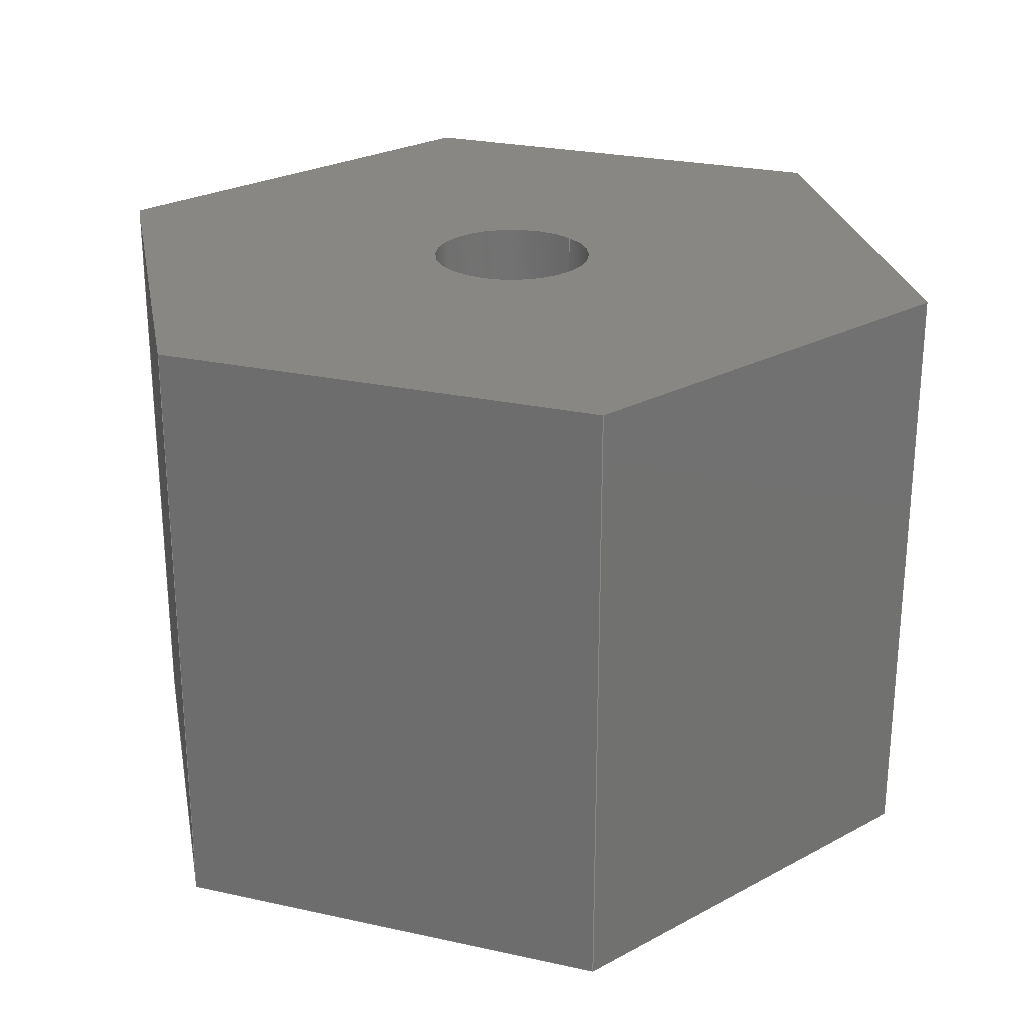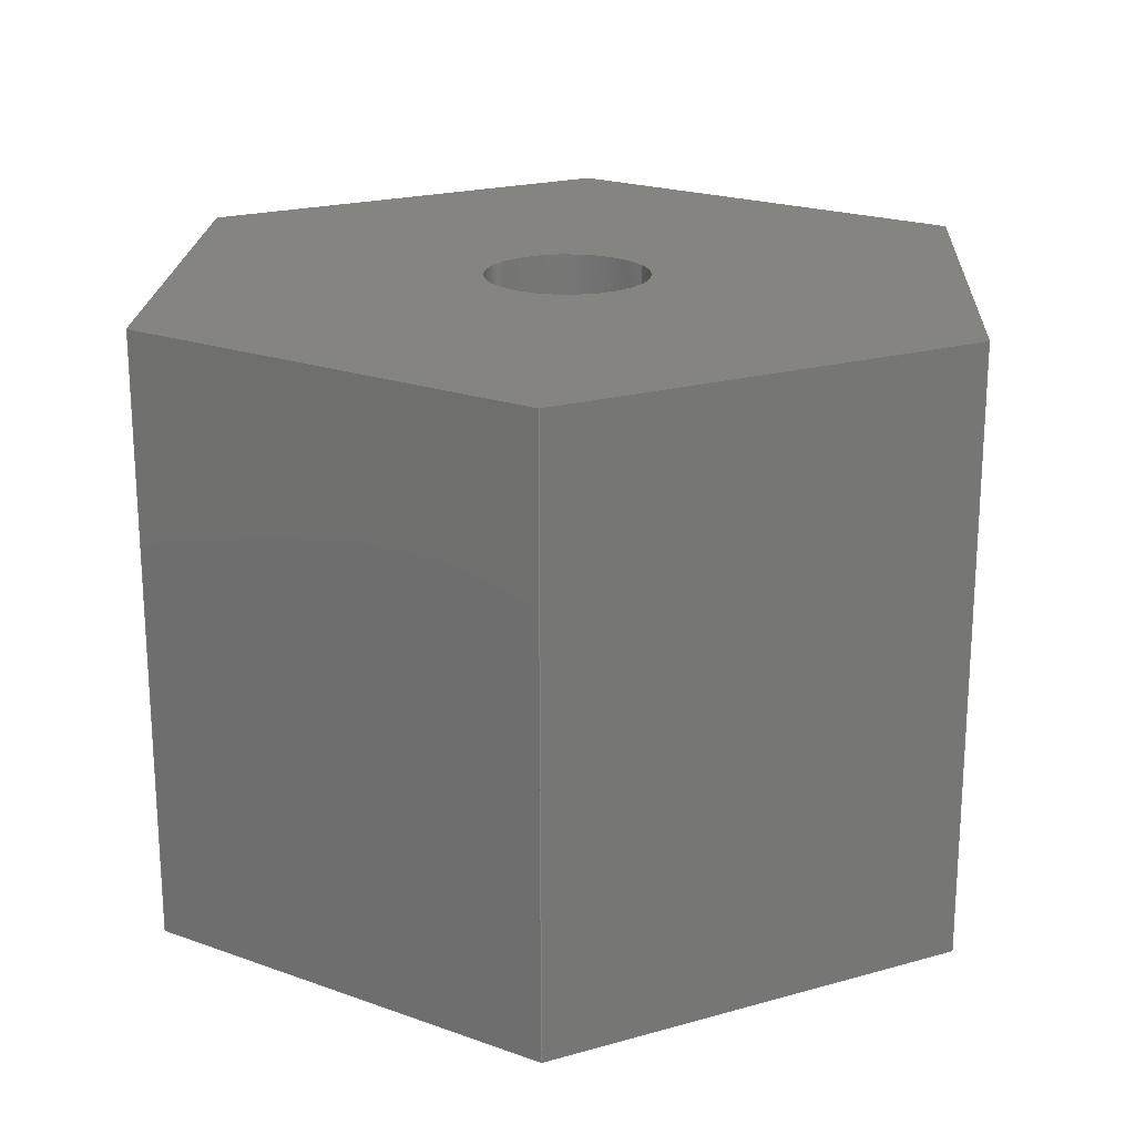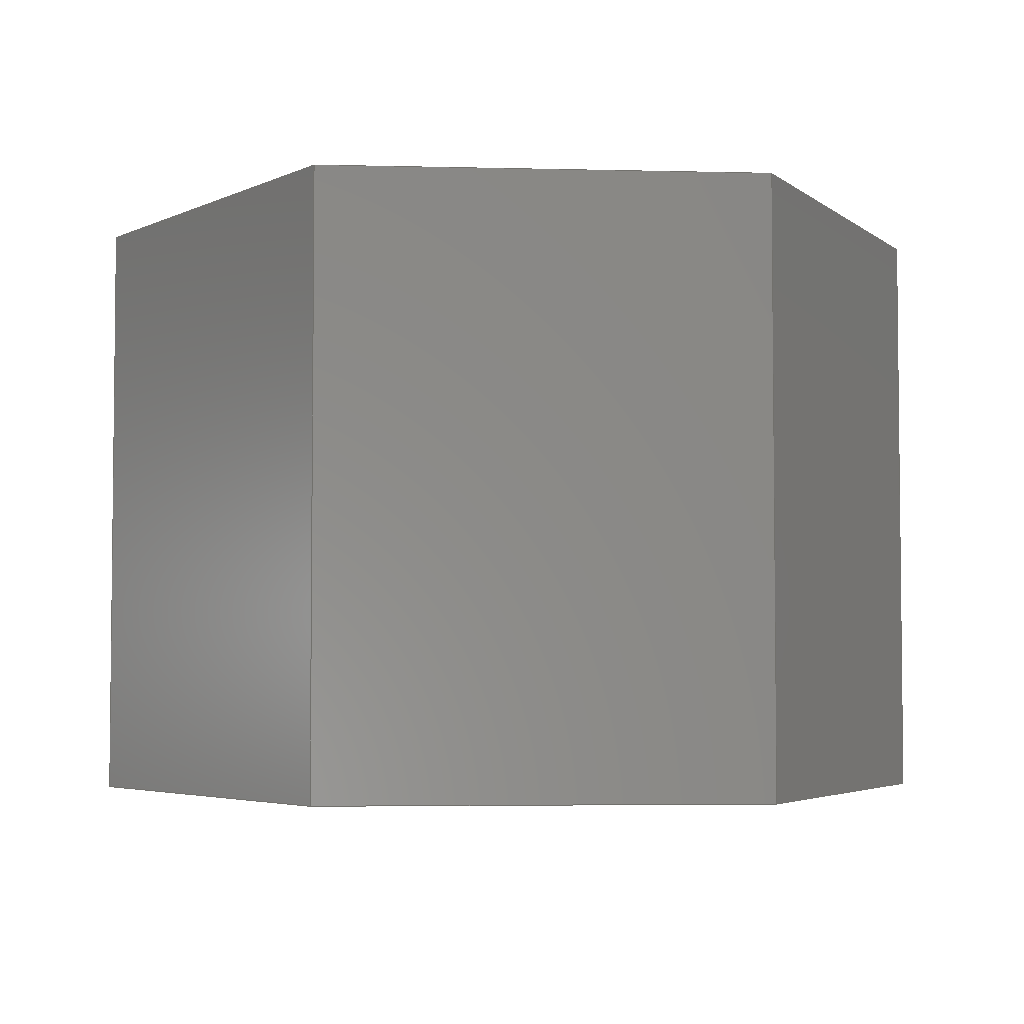
<metadata>
{"format":"step","ext":"step","renderer":"f3d","projection":"perspective","resolution":1024,"background":"white","views":[{"elev":25.6,"azim":139.4,"up":"+Z"},{"elev":20.7,"azim":153.0,"up":"+Z"},{"elev":-4.0,"azim":115.3,"up":"+Z"}]}
</metadata>
<code>
ISO-10303-21;
DATA;
#1=MECHANICAL_DESIGN_GEOMETRIC_PRESENTATION_REPRESENTATION('',(#4),#330);
#2=SHAPE_REPRESENTATION_RELATIONSHIP('SRR','None',#337,#3);
#3=ADVANCED_BREP_SHAPE_REPRESENTATION('',(#5),#329);
#4=STYLED_ITEM('',(#346),#5);
#5=MANIFOLD_SOLID_BREP('Body1',#190);
#6=FACE_BOUND('',#35,.T.);
#7=FACE_BOUND('',#43,.T.);
#8=PLANE('',#207);
#9=PLANE('',#211);
#10=PLANE('',#212);
#11=PLANE('',#213);
#12=PLANE('',#214);
#13=PLANE('',#215);
#14=PLANE('',#216);
#15=PLANE('',#217);
#16=PLANE('',#218);
#17=PLANE('',#219);
#18=FACE_OUTER_BOUND('',#30,.T.);
#19=FACE_OUTER_BOUND('',#31,.T.);
#20=FACE_OUTER_BOUND('',#32,.T.);
#21=FACE_OUTER_BOUND('',#33,.T.);
#22=FACE_OUTER_BOUND('',#34,.T.);
#23=FACE_OUTER_BOUND('',#36,.T.);
#24=FACE_OUTER_BOUND('',#37,.T.);
#25=FACE_OUTER_BOUND('',#38,.T.);
#26=FACE_OUTER_BOUND('',#39,.T.);
#27=FACE_OUTER_BOUND('',#40,.T.);
#28=FACE_OUTER_BOUND('',#41,.T.);
#29=FACE_OUTER_BOUND('',#42,.T.);
#30=EDGE_LOOP('',(#128,#129,#130,#131));
#31=EDGE_LOOP('',(#132));
#32=EDGE_LOOP('',(#133,#134,#135,#136));
#33=EDGE_LOOP('',(#137));
#34=EDGE_LOOP('',(#138,#139,#140,#141,#142,#143));
#35=EDGE_LOOP('',(#144));
#36=EDGE_LOOP('',(#145,#146,#147,#148));
#37=EDGE_LOOP('',(#149,#150,#151,#152));
#38=EDGE_LOOP('',(#153,#154,#155,#156));
#39=EDGE_LOOP('',(#157,#158,#159,#160));
#40=EDGE_LOOP('',(#161,#162,#163,#164));
#41=EDGE_LOOP('',(#165,#166,#167,#168));
#42=EDGE_LOOP('',(#169,#170,#171,#172,#173,#174));
#43=EDGE_LOOP('',(#175));
#44=LINE('',#279,#64);
#45=LINE('',#286,#65);
#46=LINE('',#292,#66);
#47=LINE('',#294,#67);
#48=LINE('',#296,#68);
#49=LINE('',#298,#69);
#50=LINE('',#300,#70);
#51=LINE('',#301,#71);
#52=LINE('',#304,#72);
#53=LINE('',#306,#73);
#54=LINE('',#307,#74);
#55=LINE('',#310,#75);
#56=LINE('',#311,#76);
#57=LINE('',#314,#77);
#58=LINE('',#315,#78);
#59=LINE('',#318,#79);
#60=LINE('',#319,#80);
#61=LINE('',#322,#81);
#62=LINE('',#323,#82);
#63=LINE('',#325,#83);
#64=VECTOR('',#226,0.473);
#65=VECTOR('',#235,1.587);
#66=VECTOR('',#242,1);
#67=VECTOR('',#243,1);
#68=VECTOR('',#244,1);
#69=VECTOR('',#245,1);
#70=VECTOR('',#246,1);
#71=VECTOR('',#247,1);
#72=VECTOR('',#250,1);
#73=VECTOR('',#251,1);
#74=VECTOR('',#252,1);
#75=VECTOR('',#255,1);
#76=VECTOR('',#256,1);
#77=VECTOR('',#259,1);
#78=VECTOR('',#260,1);
#79=VECTOR('',#263,1);
#80=VECTOR('',#264,1);
#81=VECTOR('',#267,1);
#82=VECTOR('',#268,1);
#83=VECTOR('',#271,1);
#84=CIRCLE('',#205,0.473);
#85=CIRCLE('',#206,0.473);
#86=CIRCLE('',#209,1.587);
#87=CIRCLE('',#210,1.587);
#88=VERTEX_POINT('',#276);
#89=VERTEX_POINT('',#278);
#90=VERTEX_POINT('',#283);
#91=VERTEX_POINT('',#285);
#92=VERTEX_POINT('',#290);
#93=VERTEX_POINT('',#291);
#94=VERTEX_POINT('',#293);
#95=VERTEX_POINT('',#295);
#96=VERTEX_POINT('',#297);
#97=VERTEX_POINT('',#299);
#98=VERTEX_POINT('',#303);
#99=VERTEX_POINT('',#305);
#100=VERTEX_POINT('',#309);
#101=VERTEX_POINT('',#313);
#102=VERTEX_POINT('',#317);
#103=VERTEX_POINT('',#321);
#104=EDGE_CURVE('',#88,#88,#84,.T.);
#105=EDGE_CURVE('',#88,#89,#44,.T.);
#106=EDGE_CURVE('',#89,#89,#85,.T.);
#107=EDGE_CURVE('',#90,#90,#86,.T.);
#108=EDGE_CURVE('',#90,#91,#45,.T.);
#109=EDGE_CURVE('',#91,#91,#87,.T.);
#110=EDGE_CURVE('',#92,#93,#46,.T.);
#111=EDGE_CURVE('',#93,#94,#47,.T.);
#112=EDGE_CURVE('',#94,#95,#48,.T.);
#113=EDGE_CURVE('',#95,#96,#49,.T.);
#114=EDGE_CURVE('',#96,#97,#50,.T.);
#115=EDGE_CURVE('',#97,#92,#51,.T.);
#116=EDGE_CURVE('',#98,#93,#52,.T.);
#117=EDGE_CURVE('',#99,#98,#53,.T.);
#118=EDGE_CURVE('',#94,#99,#54,.T.);
#119=EDGE_CURVE('',#100,#99,#55,.T.);
#120=EDGE_CURVE('',#95,#100,#56,.T.);
#121=EDGE_CURVE('',#101,#100,#57,.T.);
#122=EDGE_CURVE('',#96,#101,#58,.T.);
#123=EDGE_CURVE('',#102,#101,#59,.T.);
#124=EDGE_CURVE('',#97,#102,#60,.T.);
#125=EDGE_CURVE('',#103,#102,#61,.T.);
#126=EDGE_CURVE('',#92,#103,#62,.T.);
#127=EDGE_CURVE('',#98,#103,#63,.T.);
#128=ORIENTED_EDGE('',*,*,#104,.F.);
#129=ORIENTED_EDGE('',*,*,#105,.T.);
#130=ORIENTED_EDGE('',*,*,#106,.T.);
#131=ORIENTED_EDGE('',*,*,#105,.F.);
#132=ORIENTED_EDGE('',*,*,#106,.F.);
#133=ORIENTED_EDGE('',*,*,#107,.F.);
#134=ORIENTED_EDGE('',*,*,#108,.T.);
#135=ORIENTED_EDGE('',*,*,#109,.T.);
#136=ORIENTED_EDGE('',*,*,#108,.F.);
#137=ORIENTED_EDGE('',*,*,#109,.F.);
#138=ORIENTED_EDGE('',*,*,#110,.T.);
#139=ORIENTED_EDGE('',*,*,#111,.T.);
#140=ORIENTED_EDGE('',*,*,#112,.T.);
#141=ORIENTED_EDGE('',*,*,#113,.T.);
#142=ORIENTED_EDGE('',*,*,#114,.T.);
#143=ORIENTED_EDGE('',*,*,#115,.T.);
#144=ORIENTED_EDGE('',*,*,#107,.T.);
#145=ORIENTED_EDGE('',*,*,#116,.F.);
#146=ORIENTED_EDGE('',*,*,#117,.F.);
#147=ORIENTED_EDGE('',*,*,#118,.F.);
#148=ORIENTED_EDGE('',*,*,#111,.F.);
#149=ORIENTED_EDGE('',*,*,#118,.T.);
#150=ORIENTED_EDGE('',*,*,#119,.F.);
#151=ORIENTED_EDGE('',*,*,#120,.F.);
#152=ORIENTED_EDGE('',*,*,#112,.F.);
#153=ORIENTED_EDGE('',*,*,#120,.T.);
#154=ORIENTED_EDGE('',*,*,#121,.F.);
#155=ORIENTED_EDGE('',*,*,#122,.F.);
#156=ORIENTED_EDGE('',*,*,#113,.F.);
#157=ORIENTED_EDGE('',*,*,#122,.T.);
#158=ORIENTED_EDGE('',*,*,#123,.F.);
#159=ORIENTED_EDGE('',*,*,#124,.F.);
#160=ORIENTED_EDGE('',*,*,#114,.F.);
#161=ORIENTED_EDGE('',*,*,#124,.T.);
#162=ORIENTED_EDGE('',*,*,#125,.F.);
#163=ORIENTED_EDGE('',*,*,#126,.F.);
#164=ORIENTED_EDGE('',*,*,#115,.F.);
#165=ORIENTED_EDGE('',*,*,#126,.T.);
#166=ORIENTED_EDGE('',*,*,#127,.F.);
#167=ORIENTED_EDGE('',*,*,#116,.T.);
#168=ORIENTED_EDGE('',*,*,#110,.F.);
#169=ORIENTED_EDGE('',*,*,#127,.T.);
#170=ORIENTED_EDGE('',*,*,#125,.T.);
#171=ORIENTED_EDGE('',*,*,#123,.T.);
#172=ORIENTED_EDGE('',*,*,#121,.T.);
#173=ORIENTED_EDGE('',*,*,#119,.T.);
#174=ORIENTED_EDGE('',*,*,#117,.T.);
#175=ORIENTED_EDGE('',*,*,#104,.T.);
#176=CYLINDRICAL_SURFACE('',#204,0.473);
#177=CYLINDRICAL_SURFACE('',#208,1.587);
#178=ADVANCED_FACE('',(#18),#176,.F.);
#179=ADVANCED_FACE('',(#19),#8,.T.);
#180=ADVANCED_FACE('',(#20),#177,.F.);
#181=ADVANCED_FACE('',(#21),#9,.T.);
#182=ADVANCED_FACE('',(#22,#6),#10,.T.);
#183=ADVANCED_FACE('',(#23),#11,.T.);
#184=ADVANCED_FACE('',(#24),#12,.T.);
#185=ADVANCED_FACE('',(#25),#13,.T.);
#186=ADVANCED_FACE('',(#26),#14,.T.);
#187=ADVANCED_FACE('',(#27),#15,.T.);
#188=ADVANCED_FACE('',(#28),#16,.T.);
#189=ADVANCED_FACE('',(#29,#7),#17,.T.);
#190=CLOSED_SHELL('',(#178,#179,#180,#181,#182,#183,#184,#185,#186,#187,
#188,#189));
#191=DERIVED_UNIT_ELEMENT(#193,1);
#192=DERIVED_UNIT_ELEMENT(#332,3);
#193=(
MASS_UNIT()
NAMED_UNIT(*)
SI_UNIT(.KILO.,.GRAM.)
);
#194=DERIVED_UNIT((#191,#192));
#195=MEASURE_REPRESENTATION_ITEM('density measure',
POSITIVE_RATIO_MEASURE(7850),#194);
#196=PROPERTY_DEFINITION_REPRESENTATION(#201,#198);
#197=PROPERTY_DEFINITION_REPRESENTATION(#202,#199);
#198=REPRESENTATION('material name',(#200),#329);
#199=REPRESENTATION('density',(#195),#329);
#200=DESCRIPTIVE_REPRESENTATION_ITEM('Steel','Steel');
#201=PROPERTY_DEFINITION('material property','material name',#339);
#202=PROPERTY_DEFINITION('material property','density of part',#339);
#203=AXIS2_PLACEMENT_3D('placement',#274,#220,#221);
#204=AXIS2_PLACEMENT_3D('',#275,#222,#223);
#205=AXIS2_PLACEMENT_3D('',#277,#224,#225);
#206=AXIS2_PLACEMENT_3D('',#280,#227,#228);
#207=AXIS2_PLACEMENT_3D('',#281,#229,#230);
#208=AXIS2_PLACEMENT_3D('',#282,#231,#232);
#209=AXIS2_PLACEMENT_3D('',#284,#233,#234);
#210=AXIS2_PLACEMENT_3D('',#287,#236,#237);
#211=AXIS2_PLACEMENT_3D('',#288,#238,#239);
#212=AXIS2_PLACEMENT_3D('',#289,#240,#241);
#213=AXIS2_PLACEMENT_3D('',#302,#248,#249);
#214=AXIS2_PLACEMENT_3D('',#308,#253,#254);
#215=AXIS2_PLACEMENT_3D('',#312,#257,#258);
#216=AXIS2_PLACEMENT_3D('',#316,#261,#262);
#217=AXIS2_PLACEMENT_3D('',#320,#265,#266);
#218=AXIS2_PLACEMENT_3D('',#324,#269,#270);
#219=AXIS2_PLACEMENT_3D('',#326,#272,#273);
#220=DIRECTION('axis',(0,0,1));
#221=DIRECTION('refdir',(1,0,0));
#222=DIRECTION('center_axis',(0,0,-1));
#223=DIRECTION('ref_axis',(1,0,0));
#224=DIRECTION('center_axis',(0,0,-1));
#225=DIRECTION('ref_axis',(1,0,0));
#226=DIRECTION('',(0,0,-1));
#227=DIRECTION('center_axis',(0,0,-1));
#228=DIRECTION('ref_axis',(1,0,0));
#229=DIRECTION('center_axis',(0,0,1));
#230=DIRECTION('ref_axis',(1,0,0));
#231=DIRECTION('center_axis',(0,0,1));
#232=DIRECTION('ref_axis',(-1,0,0));
#233=DIRECTION('center_axis',(0,0,1));
#234=DIRECTION('ref_axis',(-1,0,0));
#235=DIRECTION('',(0,0,1));
#236=DIRECTION('center_axis',(0,0,1));
#237=DIRECTION('ref_axis',(-1,0,0));
#238=DIRECTION('center_axis',(0,0,-1));
#239=DIRECTION('ref_axis',(-1,0,0));
#240=DIRECTION('center_axis',(0,0,-1));
#241=DIRECTION('ref_axis',(-1,0,0));
#242=DIRECTION('',(1,3.789e-06,0));
#243=DIRECTION('',(0.5,-0.866,0));
#244=DIRECTION('',(-0.5,-0.866,0));
#245=DIRECTION('',(-1,-3.789e-06,0));
#246=DIRECTION('',(-0.5,0.866,0));
#247=DIRECTION('',(0.5,0.866,0));
#248=DIRECTION('center_axis',(0.866,0.5,0));
#249=DIRECTION('ref_axis',(-0.5,0.866,0));
#250=DIRECTION('',(0,0,-1));
#251=DIRECTION('',(-0.5,0.866,0));
#252=DIRECTION('',(0,0,1));
#253=DIRECTION('center_axis',(0.866,-0.5,0));
#254=DIRECTION('ref_axis',(0.5,0.866,0));
#255=DIRECTION('',(0.5,0.866,0));
#256=DIRECTION('',(0,0,1));
#257=DIRECTION('center_axis',(3.789e-06,-1,0));
#258=DIRECTION('ref_axis',(1,3.789e-06,0));
#259=DIRECTION('',(1,3.789e-06,0));
#260=DIRECTION('',(0,0,1));
#261=DIRECTION('center_axis',(-0.866,-0.5,0));
#262=DIRECTION('ref_axis',(0.5,-0.866,0));
#263=DIRECTION('',(0.5,-0.866,0));
#264=DIRECTION('',(0,0,1));
#265=DIRECTION('center_axis',(-0.866,0.5,0));
#266=DIRECTION('ref_axis',(-0.5,-0.866,0));
#267=DIRECTION('',(-0.5,-0.866,0));
#268=DIRECTION('',(0,0,1));
#269=DIRECTION('center_axis',(-3.789e-06,1,0));
#270=DIRECTION('ref_axis',(-1,-3.789e-06,0));
#271=DIRECTION('',(-1,-3.789e-06,0));
#272=DIRECTION('center_axis',(0,0,1));
#273=DIRECTION('ref_axis',(1,0,0));
#274=CARTESIAN_POINT('',(0,0,0));
#275=CARTESIAN_POINT('Origin',(0,0,1.588));
#276=CARTESIAN_POINT('',(-0.473,-5.793e-17,1.588));
#277=CARTESIAN_POINT('Origin',(0,0,1.588));
#278=CARTESIAN_POINT('',(-0.473,-5.793e-17,0.948));
#279=CARTESIAN_POINT('',(-0.473,5.793e-17,1.588));
#280=CARTESIAN_POINT('Origin',(0,0,0.948));
#281=CARTESIAN_POINT('Origin',(0,0,0.948));
#282=CARTESIAN_POINT('Origin',(0,0,-1.905));
#283=CARTESIAN_POINT('',(1.587,-1.944e-16,-1.905));
#284=CARTESIAN_POINT('Origin',(0,0,-1.905));
#285=CARTESIAN_POINT('',(1.587,-1.944e-16,-1.515));
#286=CARTESIAN_POINT('',(1.587,1.944e-16,-1.905));
#287=CARTESIAN_POINT('Origin',(0,0,-1.515));
#288=CARTESIAN_POINT('Origin',(0,0,-1.515));
#289=CARTESIAN_POINT('Origin',(-4.441e-16,-4.441e-16,
-1.905));
#290=CARTESIAN_POINT('',(-1.27,2.2,-1.905));
#291=CARTESIAN_POINT('',(1.27,2.2,-1.905));
#292=CARTESIAN_POINT('',(1.27,2.2,-1.905));
#293=CARTESIAN_POINT('',(2.54,9.625e-06,-1.905));
#294=CARTESIAN_POINT('',(2.54,9.625e-06,-1.905));
#295=CARTESIAN_POINT('',(1.27,-2.2,-1.905));
#296=CARTESIAN_POINT('',(1.27,-2.2,-1.905));
#297=CARTESIAN_POINT('',(-1.27,-2.2,-1.905));
#298=CARTESIAN_POINT('',(-1.27,-2.2,-1.905));
#299=CARTESIAN_POINT('',(-2.54,-9.625e-06,-1.905));
#300=CARTESIAN_POINT('',(-2.54,-9.625e-06,-1.905));
#301=CARTESIAN_POINT('',(-1.27,2.2,-1.905));
#302=CARTESIAN_POINT('Origin',(2.54,9.625e-06,0));
#303=CARTESIAN_POINT('',(1.27,2.2,1.588));
#304=CARTESIAN_POINT('',(1.27,2.2,0));
#305=CARTESIAN_POINT('',(2.54,9.625e-06,1.588));
#306=CARTESIAN_POINT('',(2.54,9.625e-06,1.588));
#307=CARTESIAN_POINT('',(2.54,9.625e-06,0));
#308=CARTESIAN_POINT('Origin',(1.27,-2.2,0));
#309=CARTESIAN_POINT('',(1.27,-2.2,1.588));
#310=CARTESIAN_POINT('',(1.27,-2.2,1.588));
#311=CARTESIAN_POINT('',(1.27,-2.2,0));
#312=CARTESIAN_POINT('Origin',(-1.27,-2.2,0));
#313=CARTESIAN_POINT('',(-1.27,-2.2,1.588));
#314=CARTESIAN_POINT('',(-1.27,-2.2,1.588));
#315=CARTESIAN_POINT('',(-1.27,-2.2,0));
#316=CARTESIAN_POINT('Origin',(-2.54,-9.625e-06,0));
#317=CARTESIAN_POINT('',(-2.54,-9.625e-06,1.588));
#318=CARTESIAN_POINT('',(-2.54,-9.625e-06,1.588));
#319=CARTESIAN_POINT('',(-2.54,-9.625e-06,0));
#320=CARTESIAN_POINT('Origin',(-1.27,2.2,0));
#321=CARTESIAN_POINT('',(-1.27,2.2,1.588));
#322=CARTESIAN_POINT('',(-1.27,2.2,1.588));
#323=CARTESIAN_POINT('',(-1.27,2.2,0));
#324=CARTESIAN_POINT('Origin',(1.27,2.2,0));
#325=CARTESIAN_POINT('',(1.27,2.2,1.588));
#326=CARTESIAN_POINT('Origin',(-4.441e-16,-4.441e-16,
1.588));
#327=UNCERTAINTY_MEASURE_WITH_UNIT(LENGTH_MEASURE(0.001),#331,
'DISTANCE_ACCURACY_VALUE',
'Maximum model space distance between geometric entities at asserted c
onnectivities');
#328=UNCERTAINTY_MEASURE_WITH_UNIT(LENGTH_MEASURE(0.001),#331,
'DISTANCE_ACCURACY_VALUE',
'Maximum model space distance between geometric entities at asserted c
onnectivities');
#329=(
GEOMETRIC_REPRESENTATION_CONTEXT(3)
GLOBAL_UNCERTAINTY_ASSIGNED_CONTEXT((#327))
GLOBAL_UNIT_ASSIGNED_CONTEXT((#331,#333,#334))
REPRESENTATION_CONTEXT('','3D')
);
#330=(
GEOMETRIC_REPRESENTATION_CONTEXT(3)
GLOBAL_UNCERTAINTY_ASSIGNED_CONTEXT((#328))
GLOBAL_UNIT_ASSIGNED_CONTEXT((#331,#333,#334))
REPRESENTATION_CONTEXT('','3D')
);
#331=(
LENGTH_UNIT()
NAMED_UNIT(*)
SI_UNIT(.CENTI.,.METRE.)
);
#332=(
LENGTH_UNIT()
NAMED_UNIT(*)
SI_UNIT($,.METRE.)
);
#333=(
NAMED_UNIT(*)
PLANE_ANGLE_UNIT()
SI_UNIT($,.RADIAN.)
);
#334=(
NAMED_UNIT(*)
SI_UNIT($,.STERADIAN.)
SOLID_ANGLE_UNIT()
);
#335=SHAPE_DEFINITION_REPRESENTATION(#336,#337);
#336=PRODUCT_DEFINITION_SHAPE('',$,#339);
#337=SHAPE_REPRESENTATION('',(#203),#329);
#338=PRODUCT_DEFINITION_CONTEXT('part definition',#343,'design');
#339=PRODUCT_DEFINITION('Crank Case','Crank Case',#340,#338);
#340=PRODUCT_DEFINITION_FORMATION('',$,#345);
#341=PRODUCT_RELATED_PRODUCT_CATEGORY('Crank Case','Crank Case',(#345));
#342=APPLICATION_PROTOCOL_DEFINITION('international standard',
'automotive_design',2009,#343);
#343=APPLICATION_CONTEXT(
'Core Data for Automotive Mechanical Design Process');
#344=PRODUCT_CONTEXT('part definition',#343,'mechanical');
#345=PRODUCT('Crank Case','Crank Case',$,(#344));
#346=PRESENTATION_STYLE_ASSIGNMENT((#347));
#347=SURFACE_STYLE_USAGE(.BOTH.,#348);
#348=SURFACE_SIDE_STYLE('',(#349));
#349=SURFACE_STYLE_FILL_AREA(#350);
#350=FILL_AREA_STYLE('Steel - Satin',(#351));
#351=FILL_AREA_STYLE_COLOUR('Steel - Satin',#352);
#352=COLOUR_RGB('Steel - Satin',0.6275,0.6275,0.6275);
ENDSEC;
END-ISO-10303-21;

</code>
